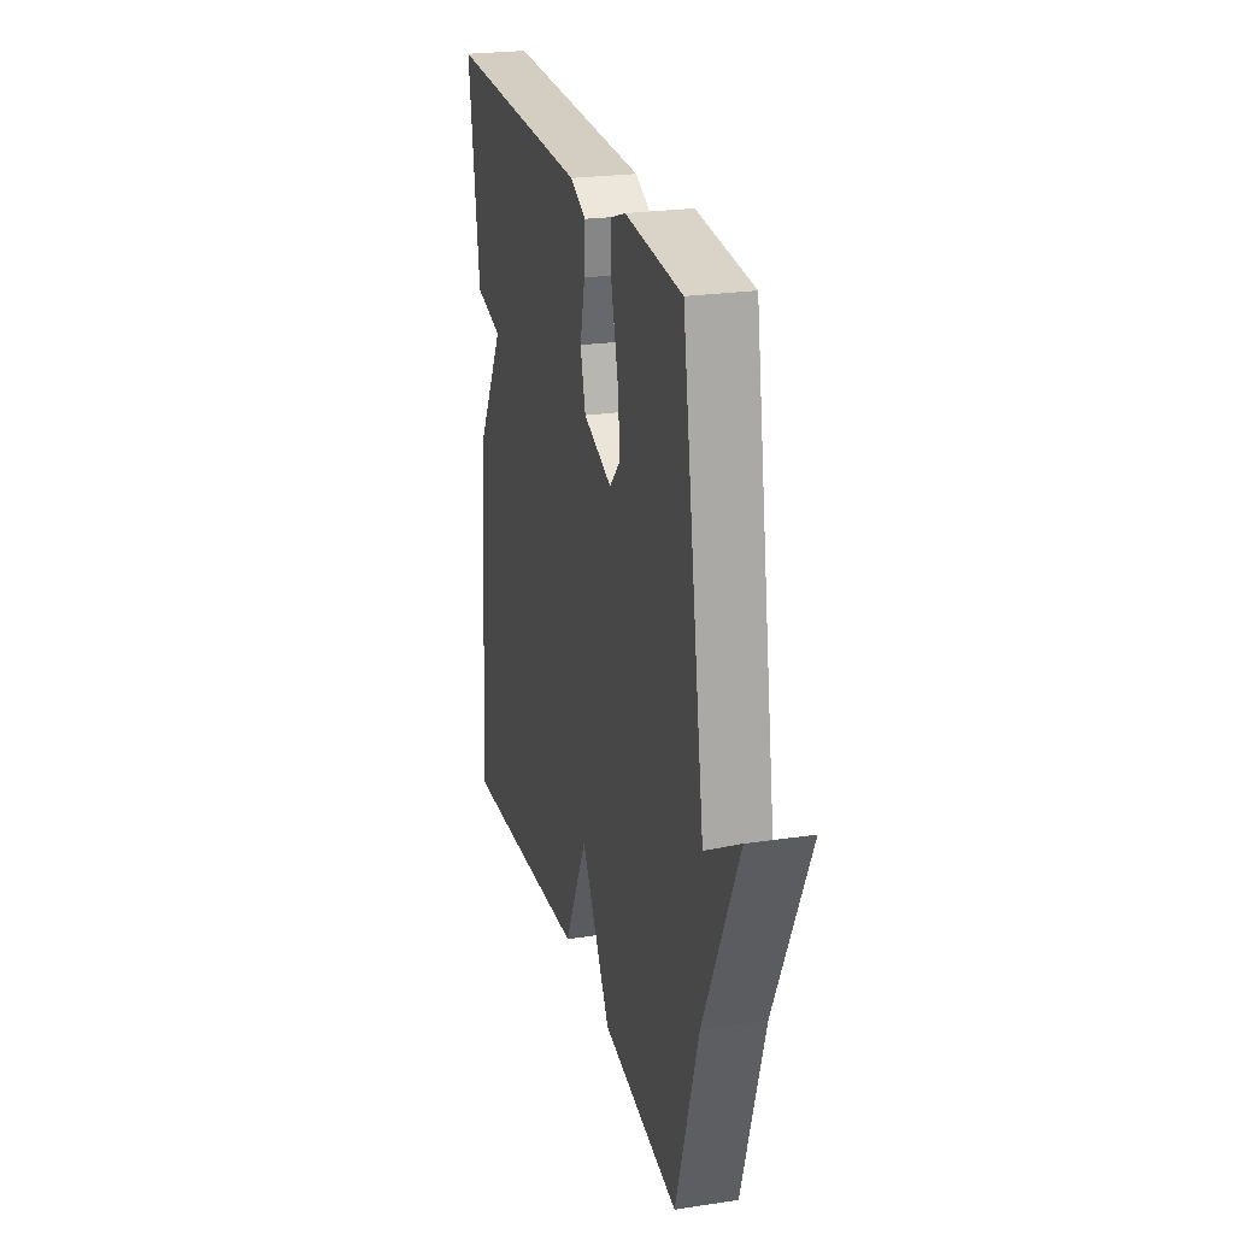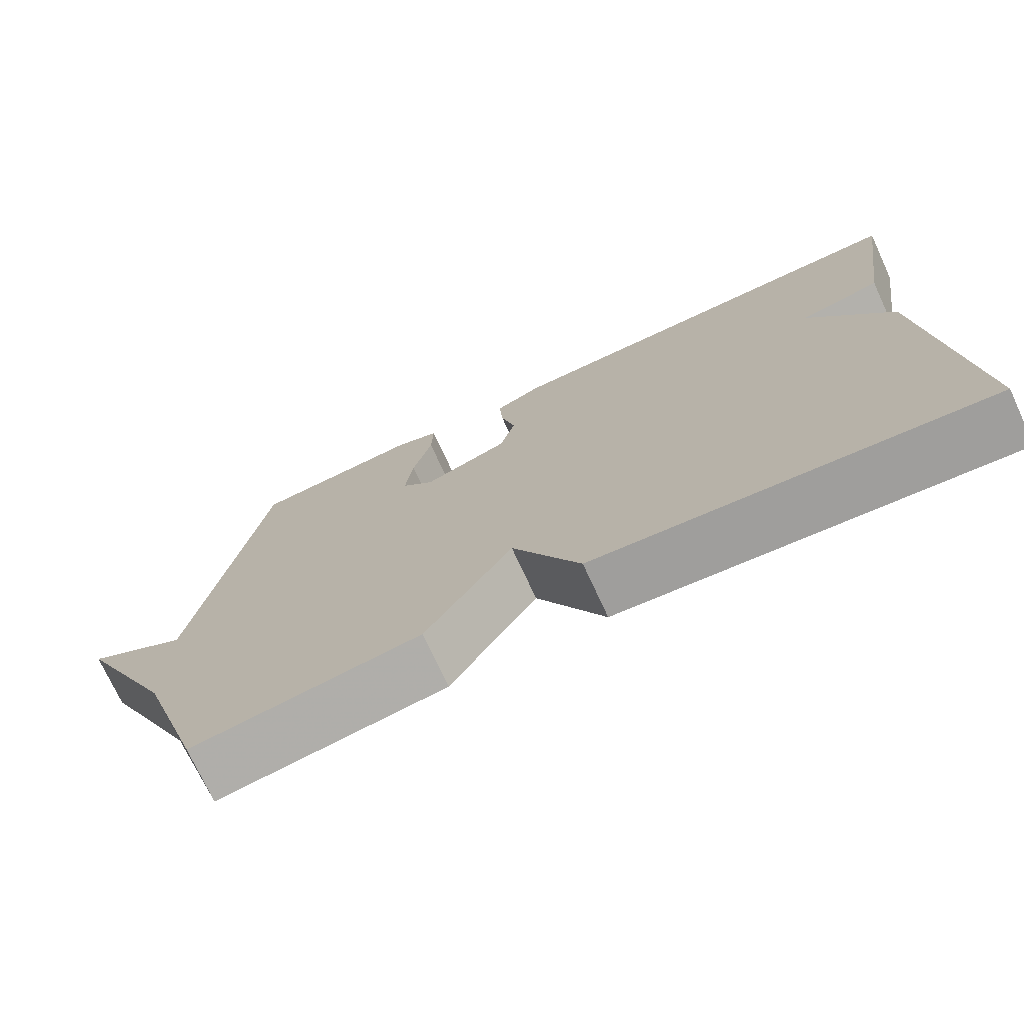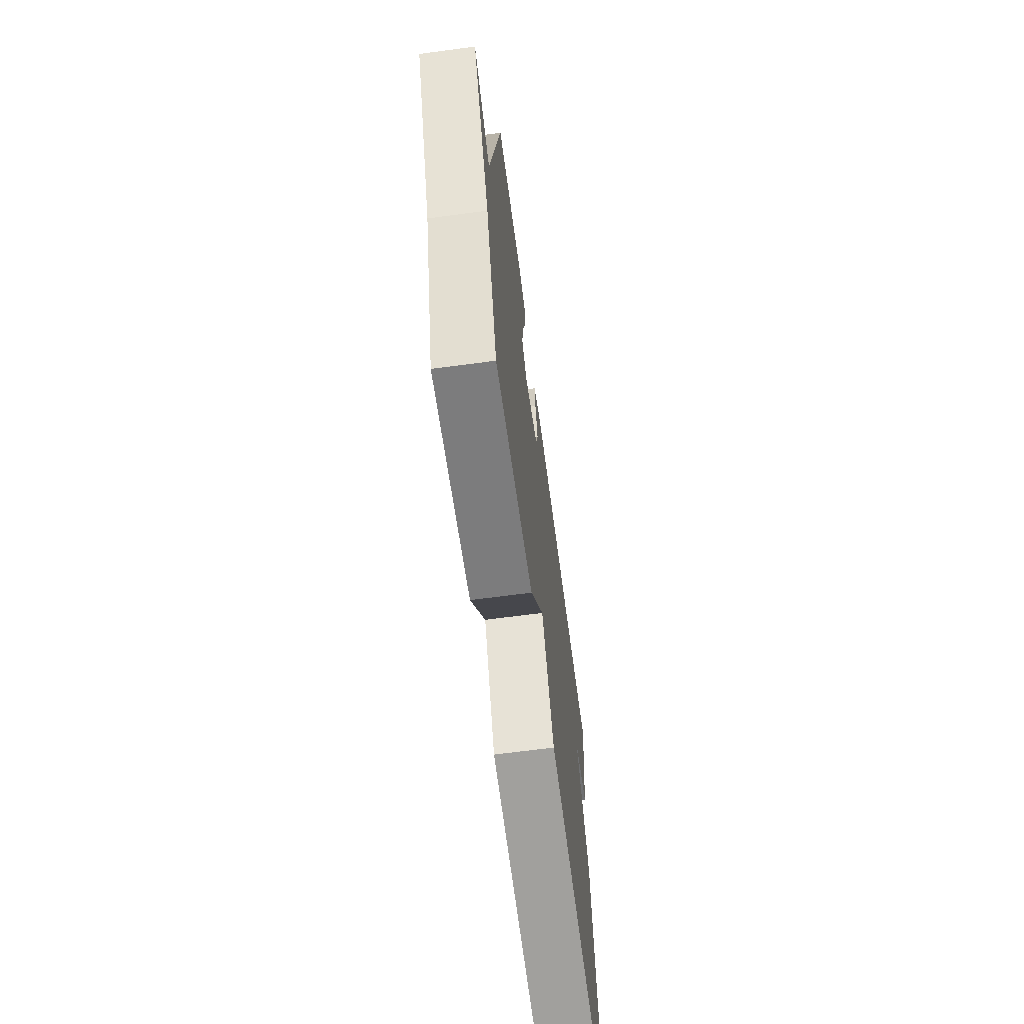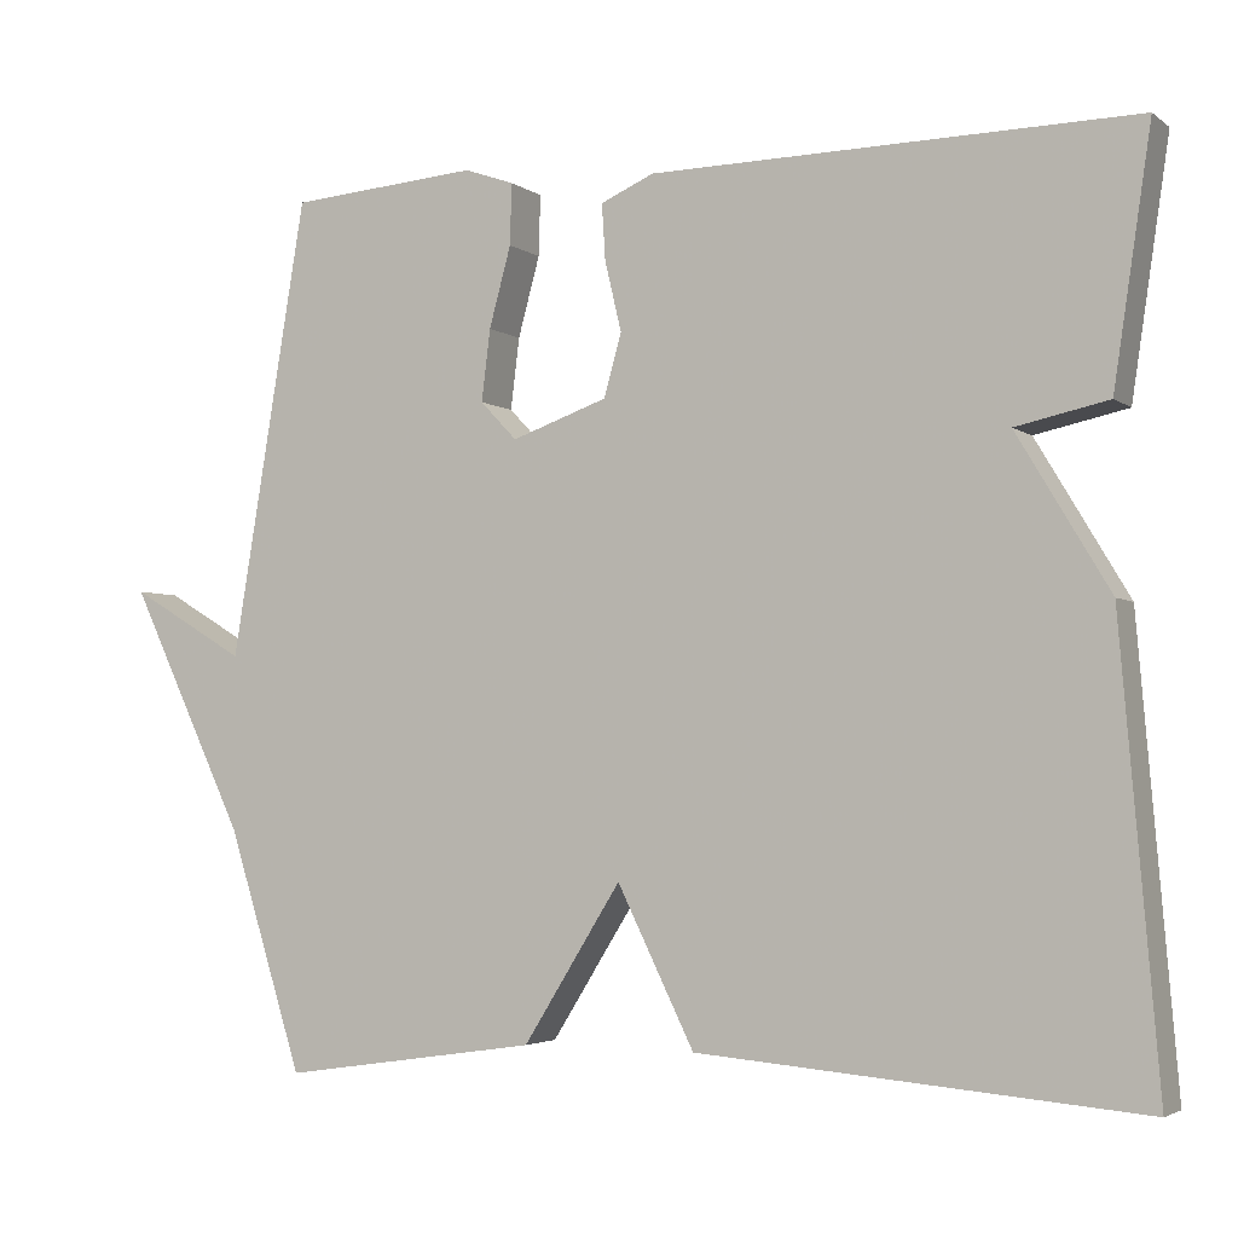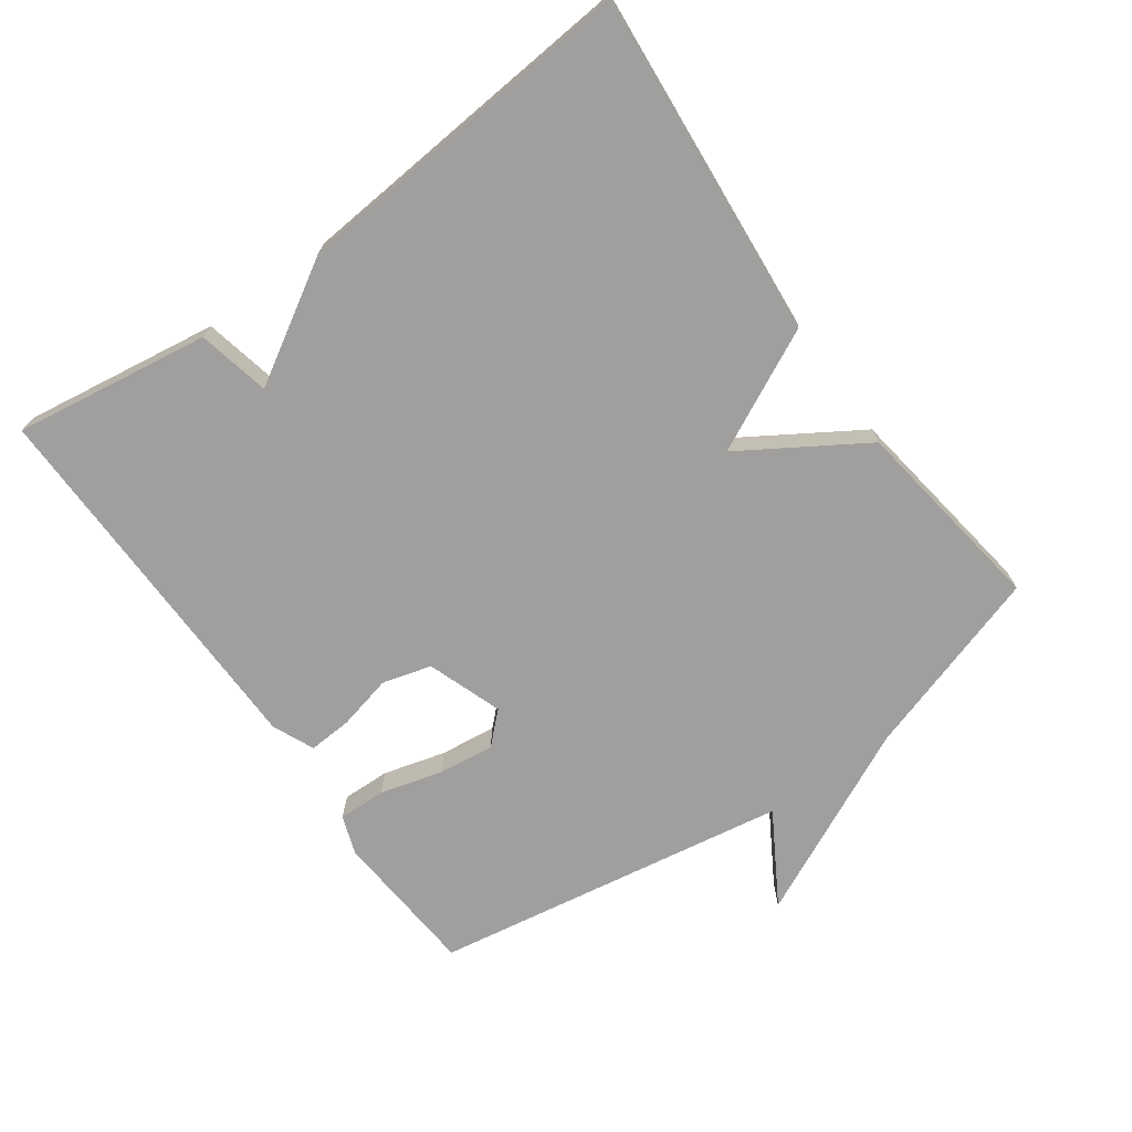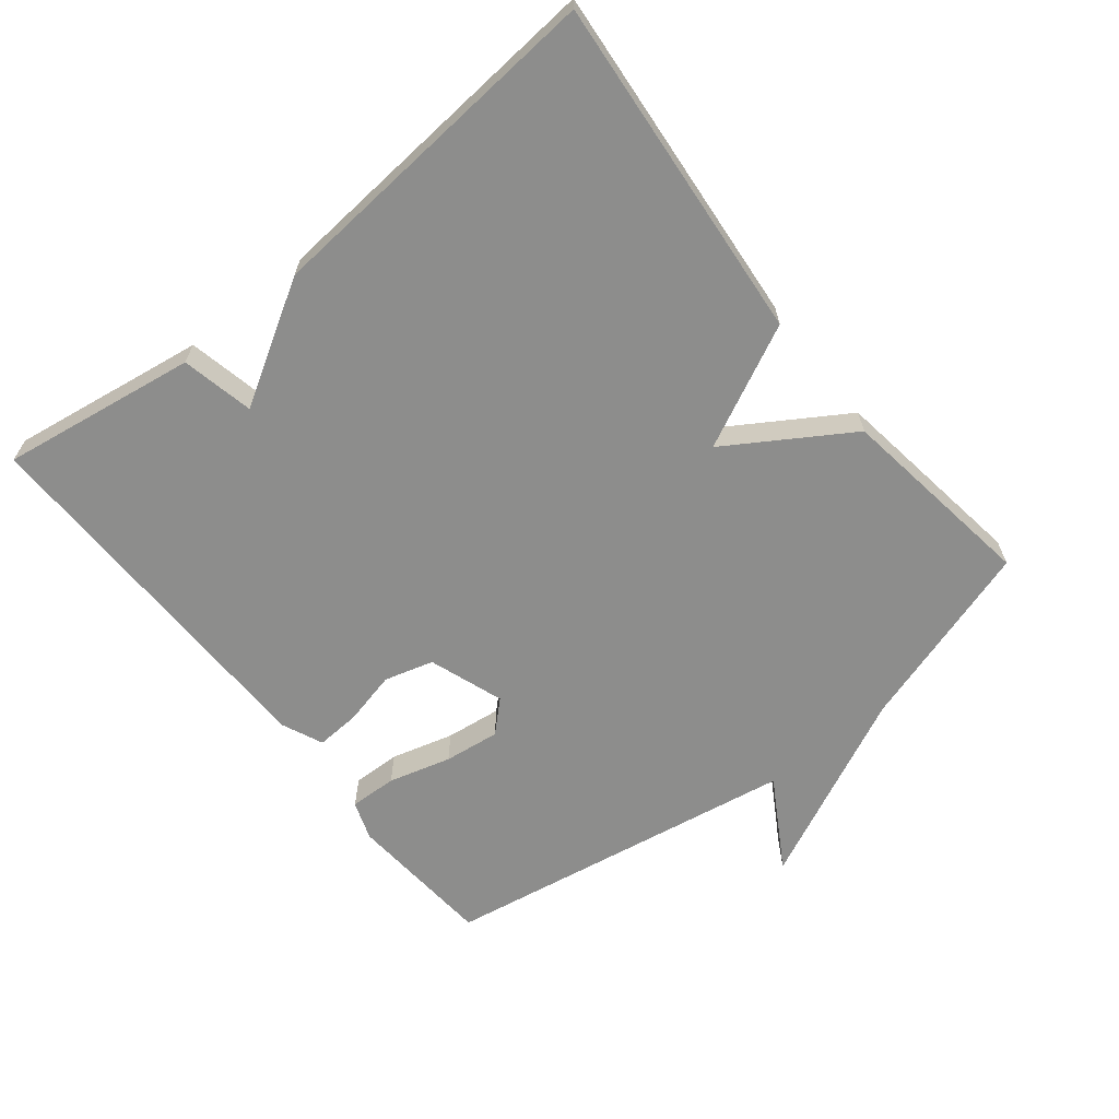
<metadata>
{"format":"obj","ext":"obj","renderer":"f3d","projection":"perspective","resolution":1024,"background":"white","views":[{"elev":24.2,"azim":-104.0,"up":"+Z"},{"elev":-73.7,"azim":24.8,"up":"+Z"},{"elev":-66.9,"azim":-82.4,"up":"+Z"},{"elev":-3.5,"azim":25.6,"up":"+Z"},{"elev":-71.4,"azim":125.6,"up":"+Y"},{"elev":-64.4,"azim":128.5,"up":"+Y"}]}
</metadata>
<code>
v -0.5 0.07 -0.5
v -0.587 0.07 -0.224
v -0.72 0.07 0.055
v -0.587 0.07 -0.024
v -0.5 0.07 0.5
v -0.283 0.07 0.517
v -0.226 0.07 0.497
v -0.228 0.07 0.427
v -0.253 0.07 0.335
v -0.263 0.07 0.253
v -0.221 0.07 0.209
v -0.111 0.07 0.248
v -0.091 0.07 0.32
v -0.11 0.07 0.4
v -0.114 0.07 0.464
v -0.053 0.07 0.491
v 0.5 0.07 0.5
v 0.457 0.07 0.213
v 0.351 0.07 0.19
v 0.457 0.07 0.013
v 0.5 0.07 -0.5
v -0.006 0.07 -0.457
v -0.094 0.07 -0.278
v -0.206 0.07 -0.457
v -0.5 0 -0.5
v -0.587 0 -0.224
v -0.72 0 0.055
v -0.587 0 -0.024
v -0.5 0 0.5
v -0.283 0 0.517
v -0.226 0 0.497
v -0.228 0 0.427
v -0.253 0 0.335
v -0.263 0 0.253
v -0.221 0 0.209
v -0.111 0 0.248
v -0.091 0 0.32
v -0.11 0 0.4
v -0.114 0 0.464
v -0.053 0 0.491
v 0.5 0 0.5
v 0.457 0 0.213
v 0.351 0 0.19
v 0.457 0 0.013
v 0.5 0 -0.5
v -0.006 0 -0.457
v -0.094 0 -0.278
v -0.206 0 -0.457
f 23 24 1 2
f 21 22 23
f 20 21 23
f 19 20 23
f 19 23 2
f 17 18 19
f 16 17 19
f 15 16 19
f 14 15 19
f 13 14 19
f 12 13 19
f 11 12 19 2
f 10 11 2
f 9 10 2
f 8 9 2
f 7 8 2
f 6 7 2
f 5 6 2
f 4 5 2
f 2 3 4
f 26 25 48 47
f 47 46 45
f 47 45 44
f 47 44 43
f 26 47 43
f 43 42 41
f 43 41 40
f 43 40 39
f 43 39 38
f 43 38 37
f 43 37 36
f 26 43 36 35
f 26 35 34
f 26 34 33
f 26 33 32
f 26 32 31
f 26 31 30
f 26 30 29
f 26 29 28
f 28 27 26
f 1 25 26 2
f 2 26 27 3
f 3 27 28 4
f 4 28 29 5
f 5 29 30 6
f 6 30 31 7
f 7 31 32 8
f 8 32 33 9
f 9 33 34 10
f 10 34 35 11
f 11 35 36 12
f 12 36 37 13
f 13 37 38 14
f 14 38 39 15
f 15 39 40 16
f 16 40 41 17
f 17 41 42 18
f 18 42 43 19
f 19 43 44 20
f 20 44 45 21
f 21 45 46 22
f 22 46 47 23
f 23 47 48 24
f 24 48 25 1

</code>
